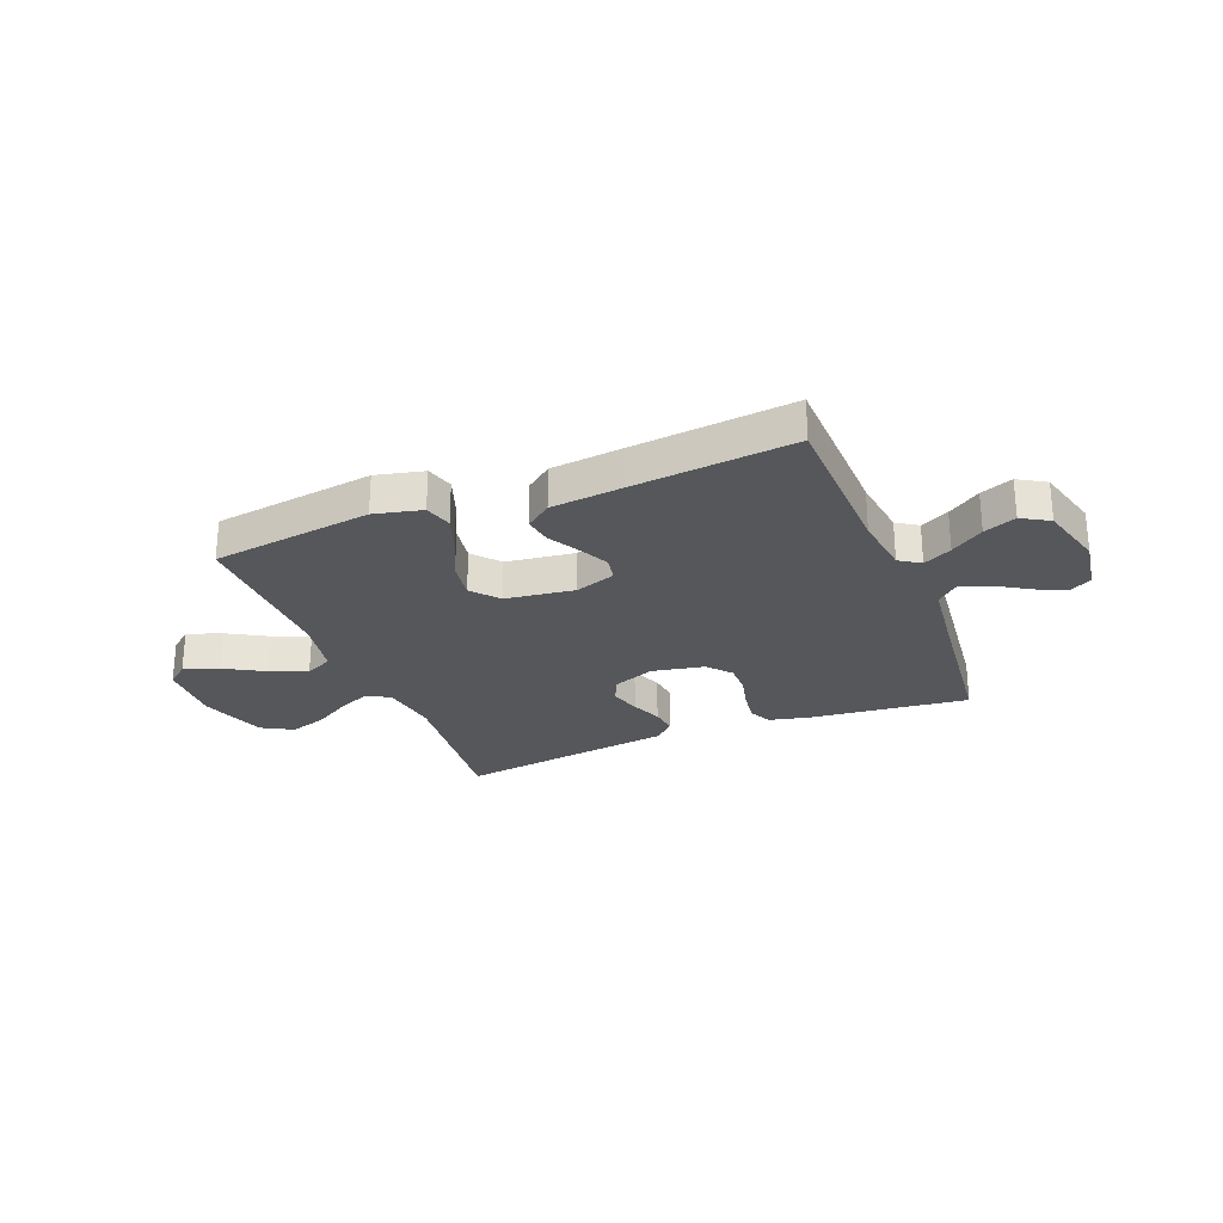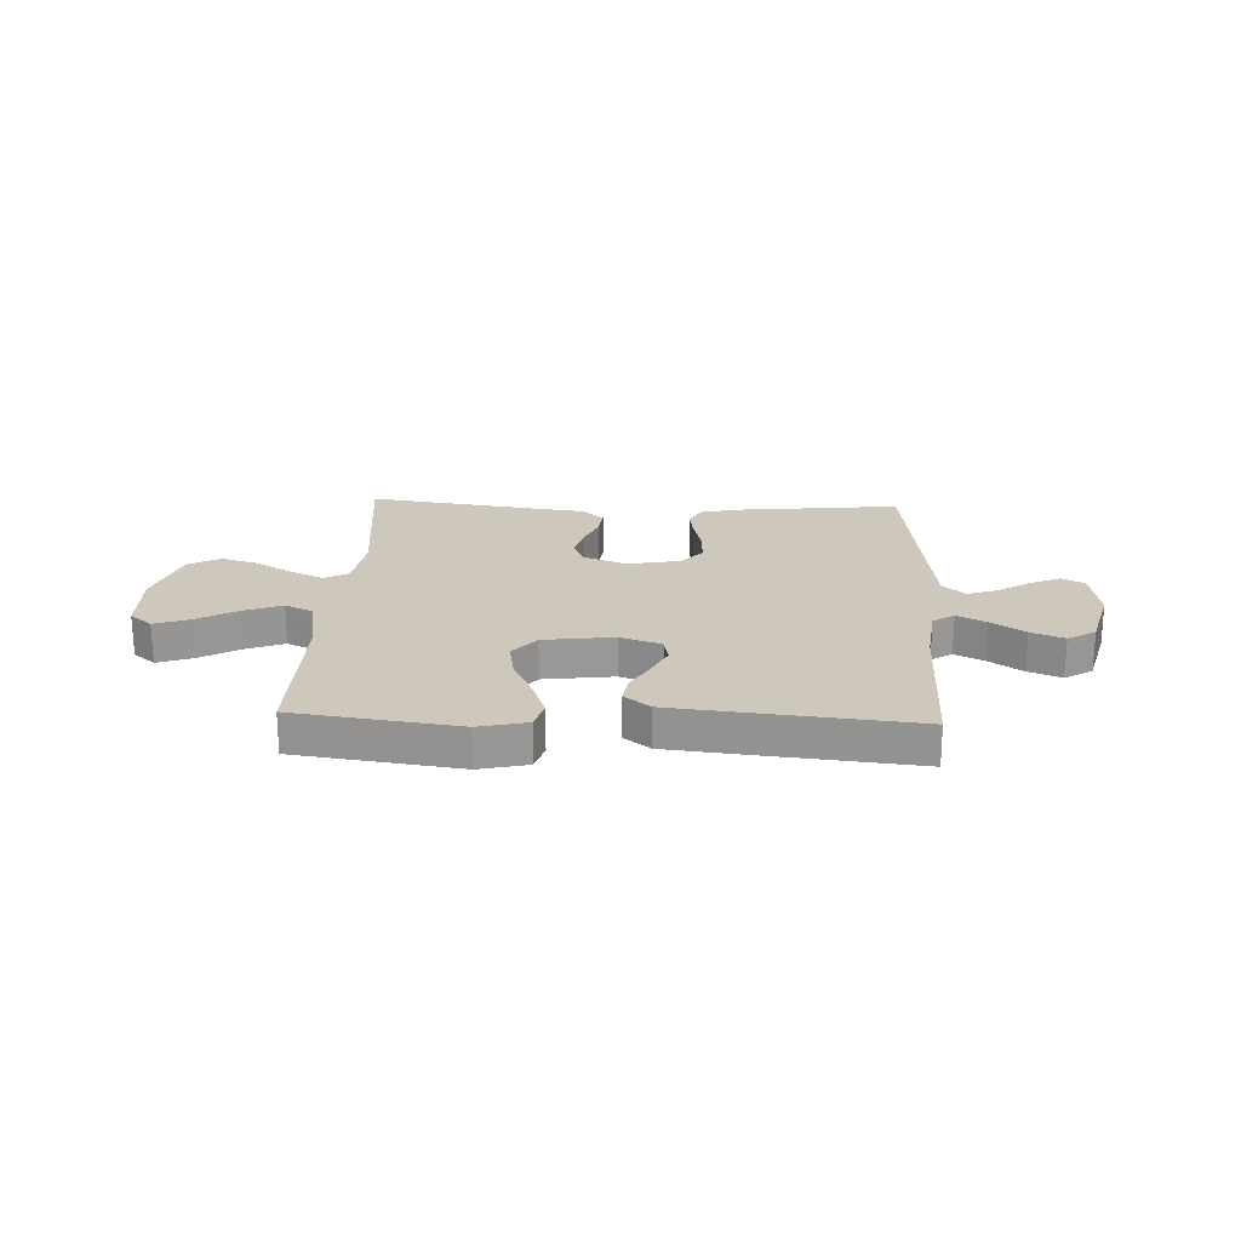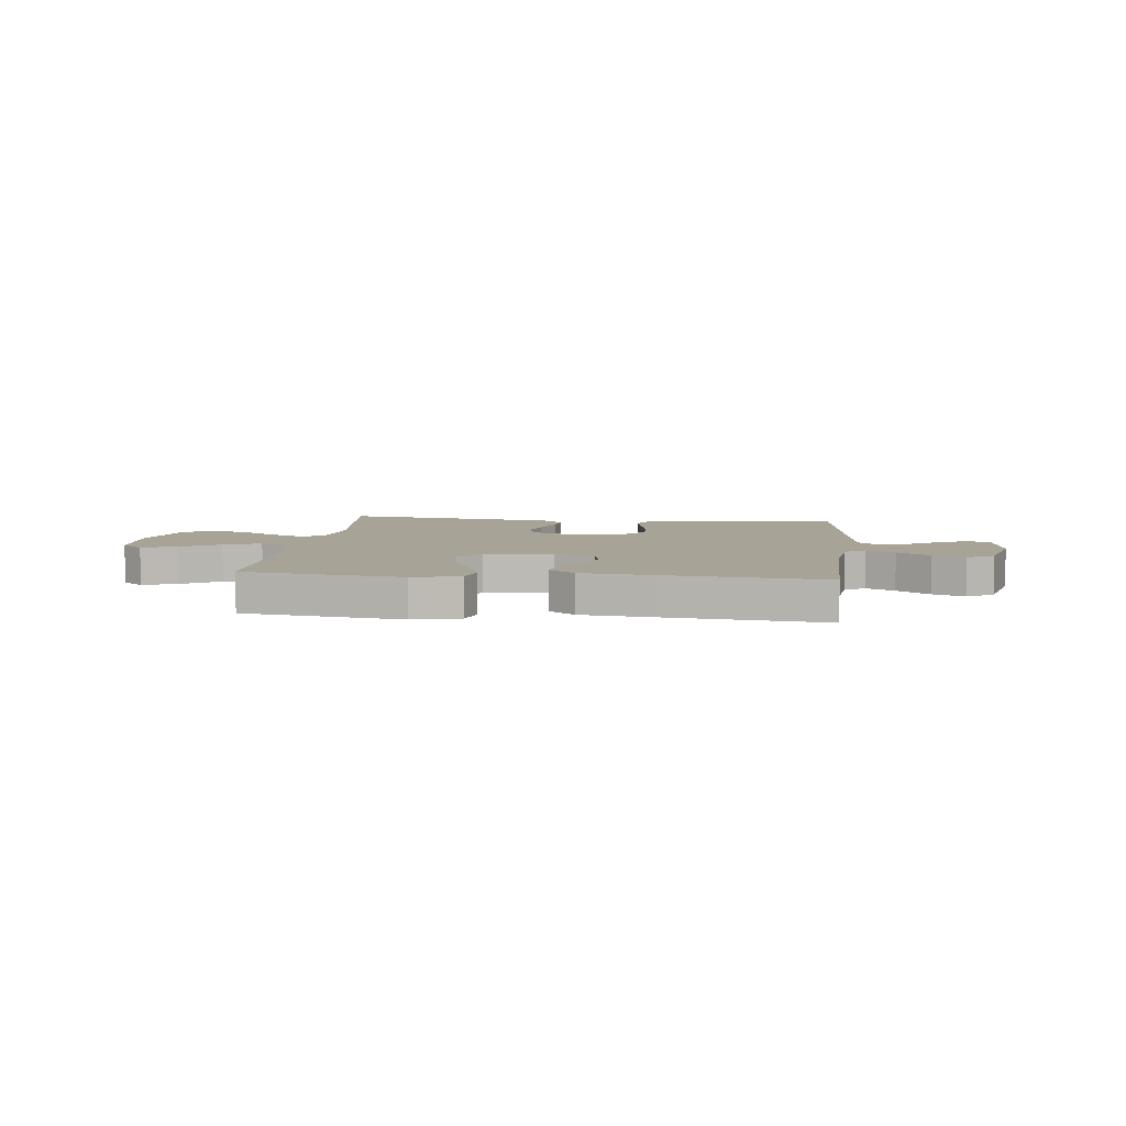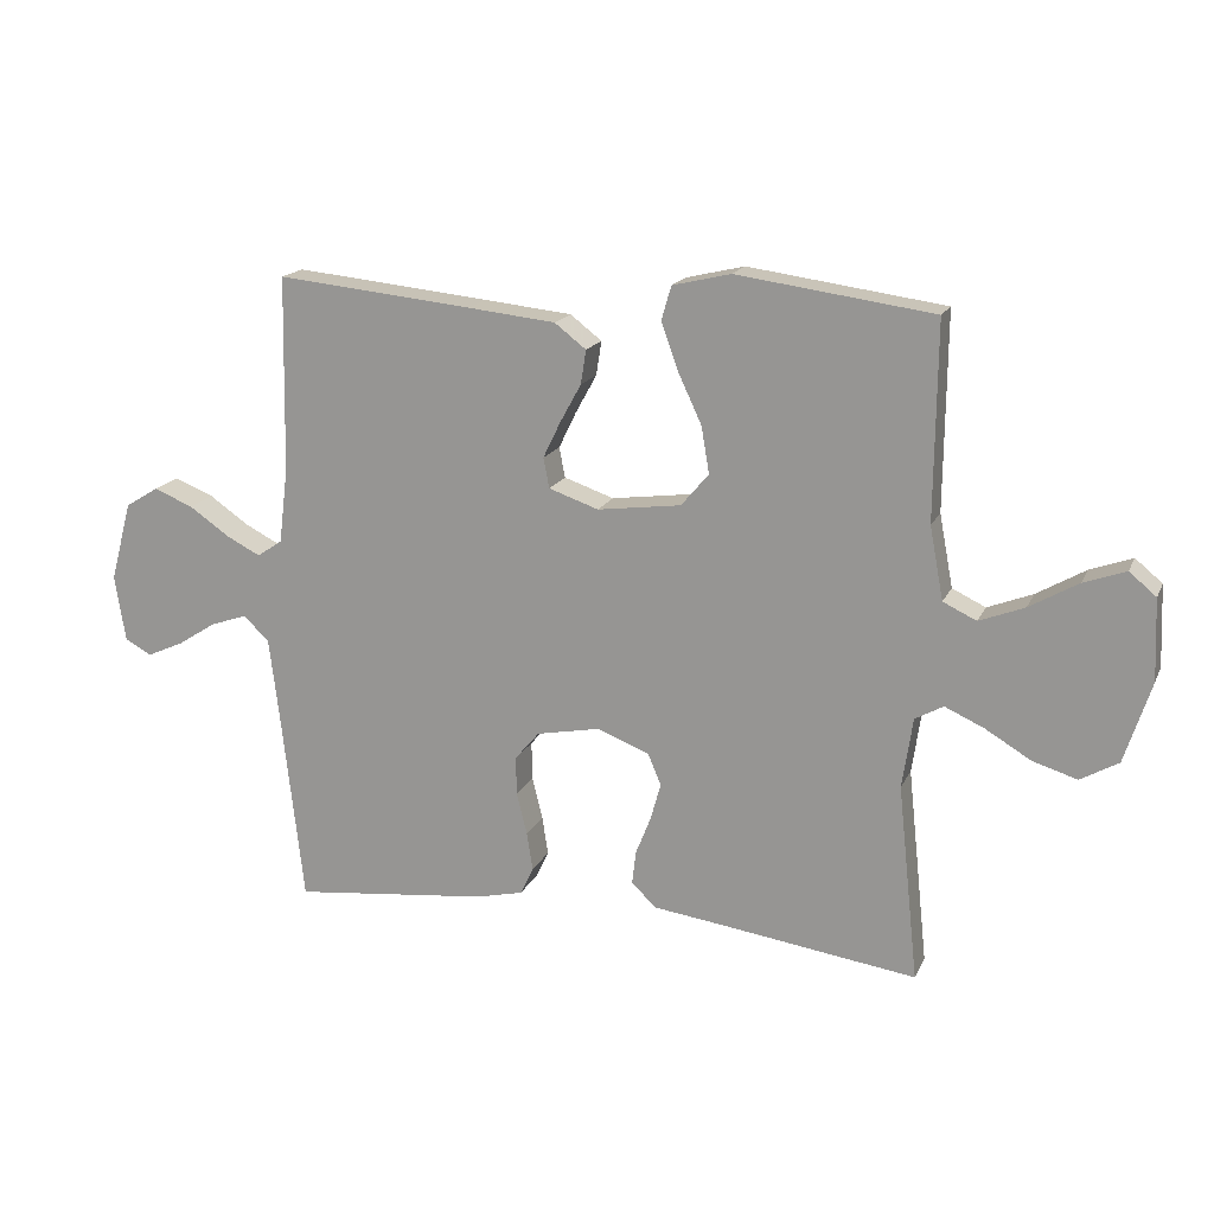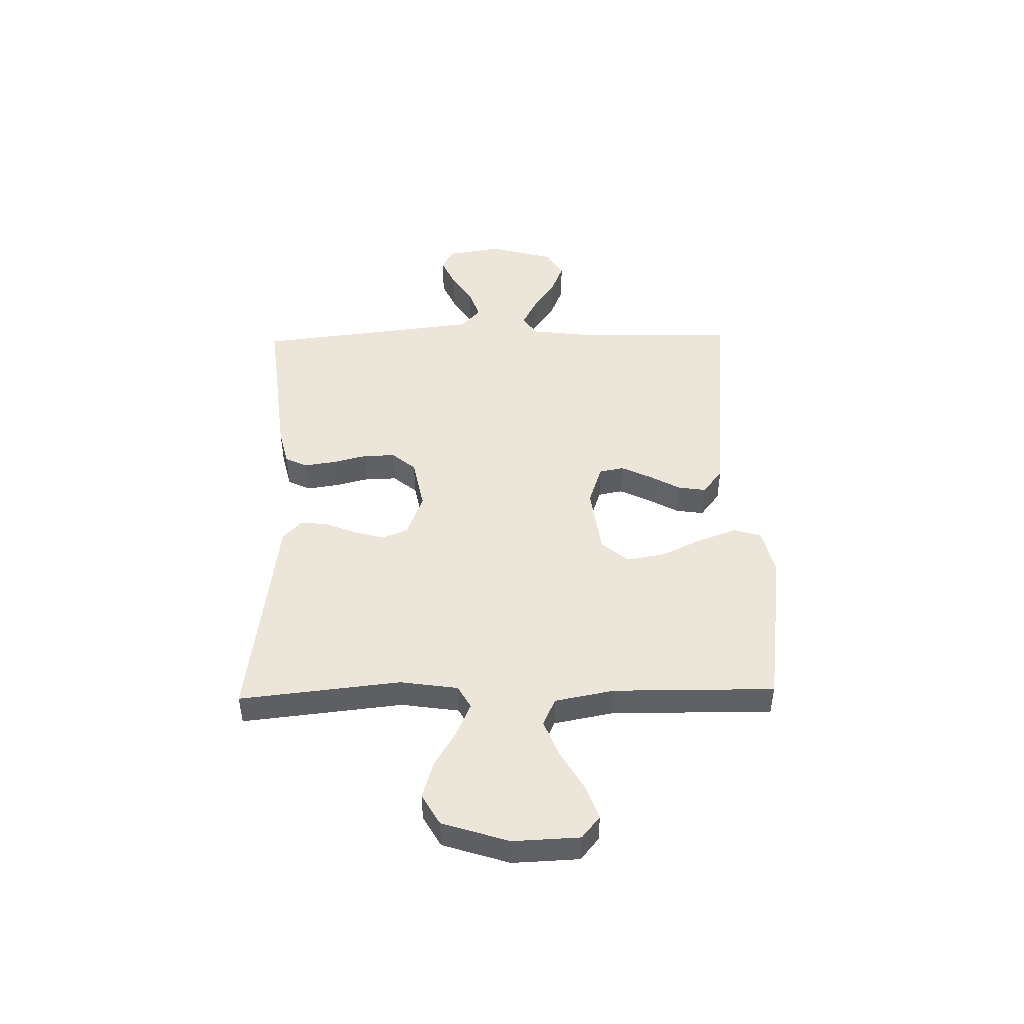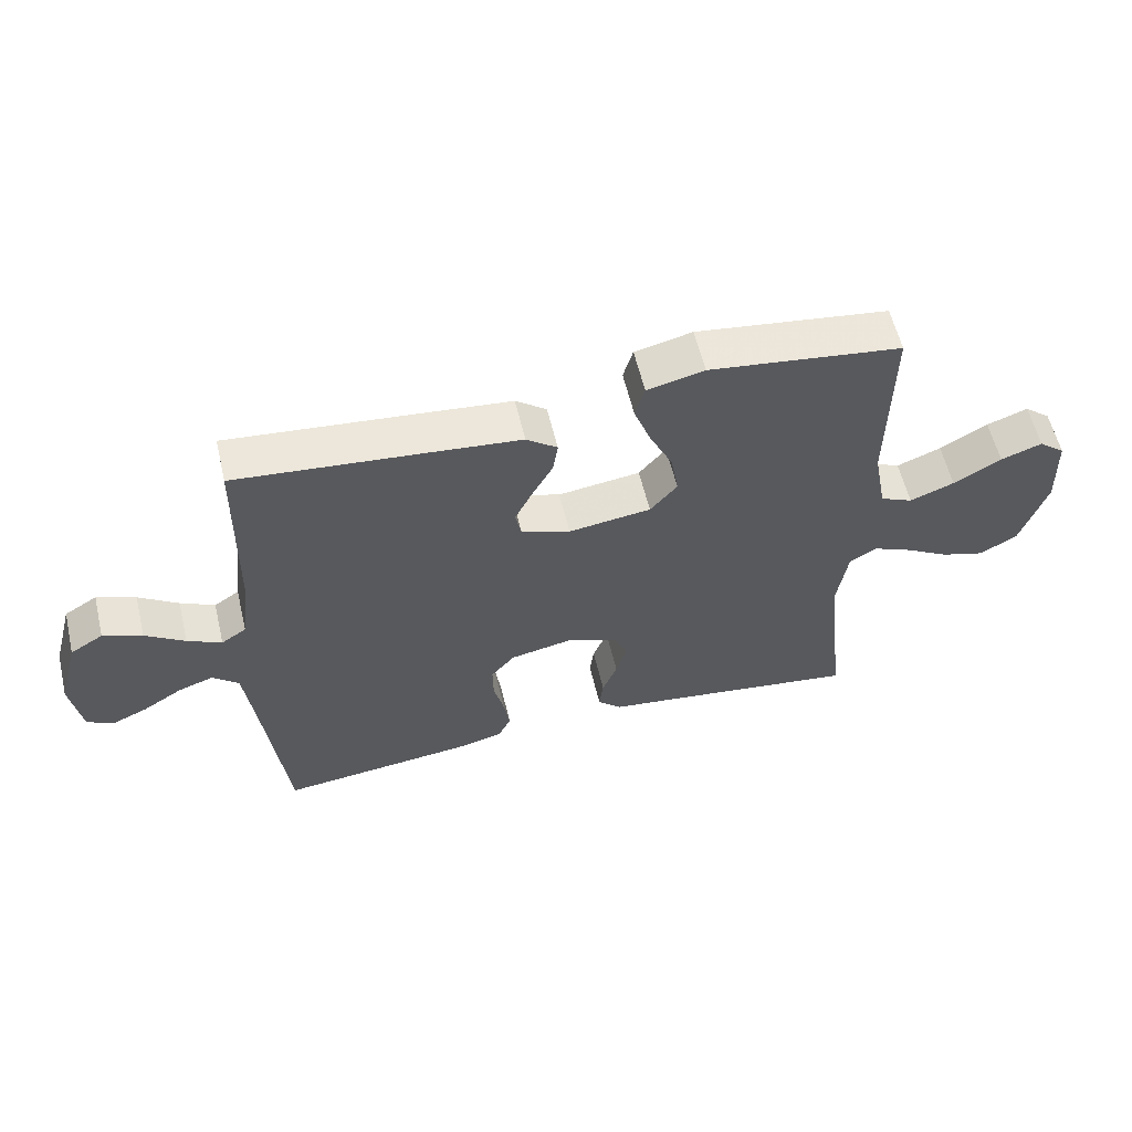
<metadata>
{"format":"obj","ext":"obj","renderer":"f3d","projection":"perspective","resolution":1024,"background":"white","views":[{"elev":-26.5,"azim":21.9,"up":"+Y"},{"elev":21.9,"azim":2.6,"up":"+Y"},{"elev":6.7,"azim":6.3,"up":"+Y"},{"elev":17.0,"azim":-161.4,"up":"+Z"},{"elev":46.9,"azim":-91.3,"up":"+Y"},{"elev":58.8,"azim":166.6,"up":"+Z"}]}
</metadata>
<code>
v 0.5 0.07 0.5
v 0.506 0.07 0.2
v 0.52 0.07 0.086
v 0.559 0.07 0.06
v 0.612 0.07 0.087
v 0.673 0.07 0.129
v 0.733 0.07 0.153
v 0.784 0.07 0.122
v 0.817 0.07 0
v 0.801 0.07 -0.102
v 0.76 0.07 -0.124
v 0.704 0.07 -0.099
v 0.644 0.07 -0.061
v 0.589 0.07 -0.042
v 0.549 0.07 -0.078
v 0.534 0.07 -0.2
v 0.5 0.07 -0.5
v 0.2 0.07 -0.467
v 0.128 0.07 -0.45
v 0.108 0.07 -0.408
v 0.117 0.07 -0.349
v 0.133 0.07 -0.285
v 0.134 0.07 -0.226
v 0.097 0.07 -0.182
v 0 0.07 -0.163
v -0.08 0.07 -0.194
v -0.1 0.07 -0.242
v -0.084 0.07 -0.299
v -0.061 0.07 -0.357
v -0.055 0.07 -0.408
v -0.093 0.07 -0.444
v -0.2 0.07 -0.458
v -0.5 0.07 -0.5
v -0.468 0.07 -0.2
v -0.484 0.07 -0.092
v -0.527 0.07 -0.068
v -0.587 0.07 -0.095
v -0.656 0.07 -0.136
v -0.724 0.07 -0.157
v -0.782 0.07 -0.124
v -0.822 0.07 0
v -0.817 0.07 0.124
v -0.776 0.07 0.158
v -0.712 0.07 0.135
v -0.638 0.07 0.092
v -0.569 0.07 0.065
v -0.518 0.07 0.089
v -0.497 0.07 0.2
v -0.5 0.07 0.5
v -0.2 0.07 0.541
v -0.111 0.07 0.52
v -0.096 0.07 0.468
v -0.122 0.07 0.396
v -0.158 0.07 0.319
v -0.17 0.07 0.248
v -0.128 0.07 0.198
v 0 0.07 0.181
v 0.076 0.07 0.207
v 0.085 0.07 0.253
v 0.058 0.07 0.309
v 0.026 0.07 0.367
v 0.018 0.07 0.419
v 0.066 0.07 0.456
v 0.2 0.07 0.47
v 0.5 0 0.5
v 0.506 0 0.2
v 0.52 0 0.086
v 0.559 0 0.06
v 0.612 0 0.087
v 0.673 0 0.129
v 0.733 0 0.153
v 0.784 0 0.122
v 0.817 0 0
v 0.801 0 -0.102
v 0.76 0 -0.124
v 0.704 0 -0.099
v 0.644 0 -0.061
v 0.589 0 -0.042
v 0.549 0 -0.078
v 0.534 0 -0.2
v 0.5 0 -0.5
v 0.2 0 -0.467
v 0.128 0 -0.45
v 0.108 0 -0.408
v 0.117 0 -0.349
v 0.133 0 -0.285
v 0.134 0 -0.226
v 0.097 0 -0.182
v 0 0 -0.163
v -0.08 0 -0.194
v -0.1 0 -0.242
v -0.084 0 -0.299
v -0.061 0 -0.357
v -0.055 0 -0.408
v -0.093 0 -0.444
v -0.2 0 -0.458
v -0.5 0 -0.5
v -0.468 0 -0.2
v -0.484 0 -0.092
v -0.527 0 -0.068
v -0.587 0 -0.095
v -0.656 0 -0.136
v -0.724 0 -0.157
v -0.782 0 -0.124
v -0.822 0 0
v -0.817 0 0.124
v -0.776 0 0.158
v -0.712 0 0.135
v -0.638 0 0.092
v -0.569 0 0.065
v -0.518 0 0.089
v -0.497 0 0.2
v -0.5 0 0.5
v -0.2 0 0.541
v -0.111 0 0.52
v -0.096 0 0.468
v -0.122 0 0.396
v -0.158 0 0.319
v -0.17 0 0.248
v -0.128 0 0.198
v 0 0 0.181
v 0.076 0 0.207
v 0.085 0 0.253
v 0.058 0 0.309
v 0.026 0 0.367
v 0.018 0 0.419
v 0.066 0 0.456
v 0.2 0 0.47
f 64 1 2
f 63 64 2
f 62 63 2
f 61 62 2
f 60 61 2
f 59 60 2 3
f 58 59 3 4
f 57 58 4
f 56 57 4
f 52 53 54
f 51 52 54
f 50 51 54
f 49 50 54
f 48 49 54
f 47 48 54 55
f 46 47 55 56
f 43 44 45
f 42 43 45
f 41 42 45
f 40 41 45
f 39 40 45
f 38 39 45
f 37 38 45
f 36 37 45 46
f 46 56 4
f 36 46 4
f 35 36 4
f 32 33 34
f 32 34 35
f 31 32 35
f 30 31 35
f 29 30 35
f 28 29 35
f 20 21 22
f 19 20 22
f 18 19 22
f 17 18 22
f 16 17 22
f 15 16 22 23
f 14 15 23 24
f 11 12 13
f 10 11 13
f 9 10 13
f 8 9 13
f 7 8 13
f 6 7 13
f 5 6 13
f 4 5 13 14
f 27 28 35
f 26 27 35
f 25 26 35 4
f 4 14 24 25
f 66 65 128
f 66 128 127
f 66 127 126
f 66 126 125
f 66 125 124
f 67 66 124 123
f 68 67 123 122
f 68 122 121
f 68 121 120
f 118 117 116
f 118 116 115
f 118 115 114
f 118 114 113
f 118 113 112
f 119 118 112 111
f 120 119 111 110
f 109 108 107
f 109 107 106
f 109 106 105
f 109 105 104
f 109 104 103
f 109 103 102
f 109 102 101
f 110 109 101 100
f 68 120 110
f 68 110 100
f 68 100 99
f 98 97 96
f 99 98 96
f 99 96 95
f 99 95 94
f 99 94 93
f 99 93 92
f 86 85 84
f 86 84 83
f 86 83 82
f 86 82 81
f 86 81 80
f 87 86 80 79
f 88 87 79 78
f 77 76 75
f 77 75 74
f 77 74 73
f 77 73 72
f 77 72 71
f 77 71 70
f 77 70 69
f 78 77 69 68
f 99 92 91
f 99 91 90
f 68 99 90 89
f 89 88 78 68
f 1 65 66 2
f 2 66 67 3
f 3 67 68 4
f 4 68 69 5
f 5 69 70 6
f 6 70 71 7
f 7 71 72 8
f 8 72 73 9
f 9 73 74 10
f 10 74 75 11
f 11 75 76 12
f 12 76 77 13
f 13 77 78 14
f 14 78 79 15
f 15 79 80 16
f 16 80 81 17
f 17 81 82 18
f 18 82 83 19
f 19 83 84 20
f 20 84 85 21
f 21 85 86 22
f 22 86 87 23
f 23 87 88 24
f 24 88 89 25
f 25 89 90 26
f 26 90 91 27
f 27 91 92 28
f 28 92 93 29
f 29 93 94 30
f 30 94 95 31
f 31 95 96 32
f 32 96 97 33
f 33 97 98 34
f 34 98 99 35
f 35 99 100 36
f 36 100 101 37
f 37 101 102 38
f 38 102 103 39
f 39 103 104 40
f 40 104 105 41
f 41 105 106 42
f 42 106 107 43
f 43 107 108 44
f 44 108 109 45
f 45 109 110 46
f 46 110 111 47
f 47 111 112 48
f 48 112 113 49
f 49 113 114 50
f 50 114 115 51
f 51 115 116 52
f 52 116 117 53
f 53 117 118 54
f 54 118 119 55
f 55 119 120 56
f 56 120 121 57
f 57 121 122 58
f 58 122 123 59
f 59 123 124 60
f 60 124 125 61
f 61 125 126 62
f 62 126 127 63
f 63 127 128 64
f 64 128 65 1

</code>
